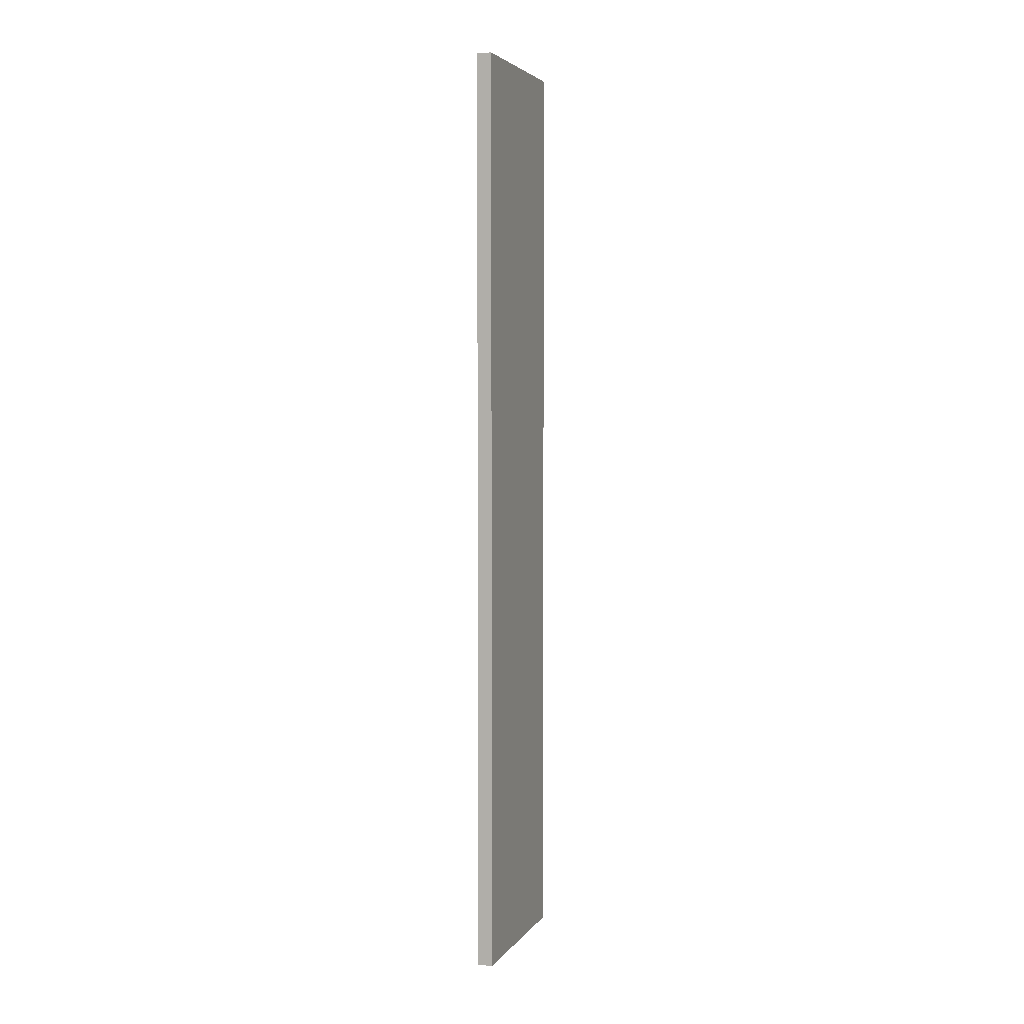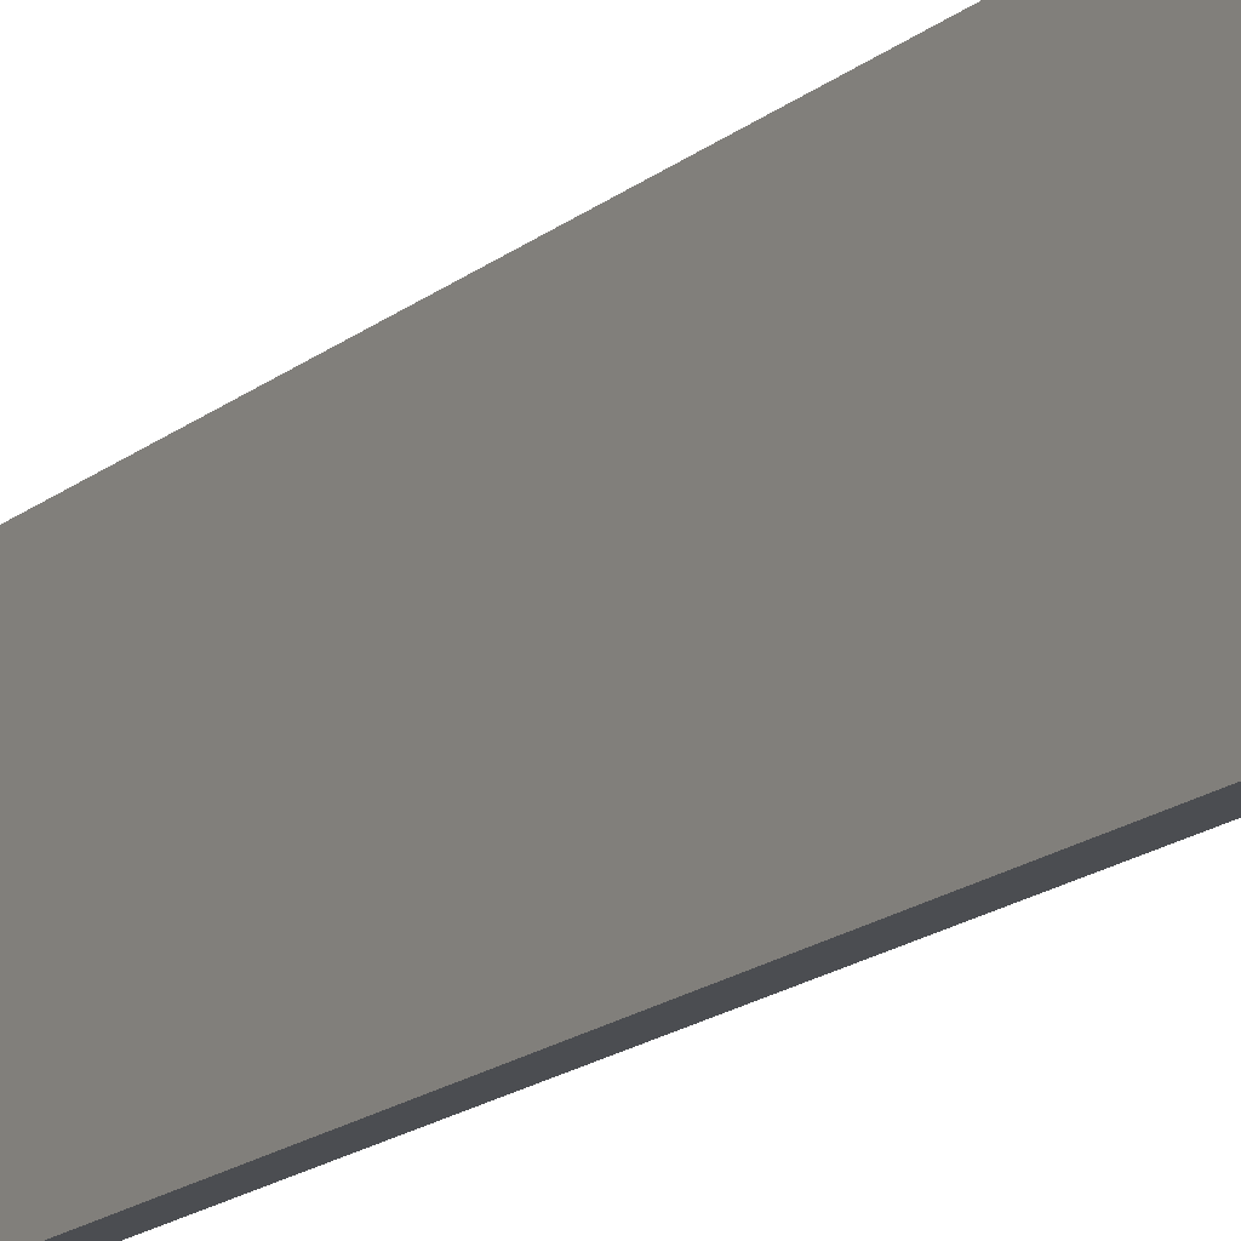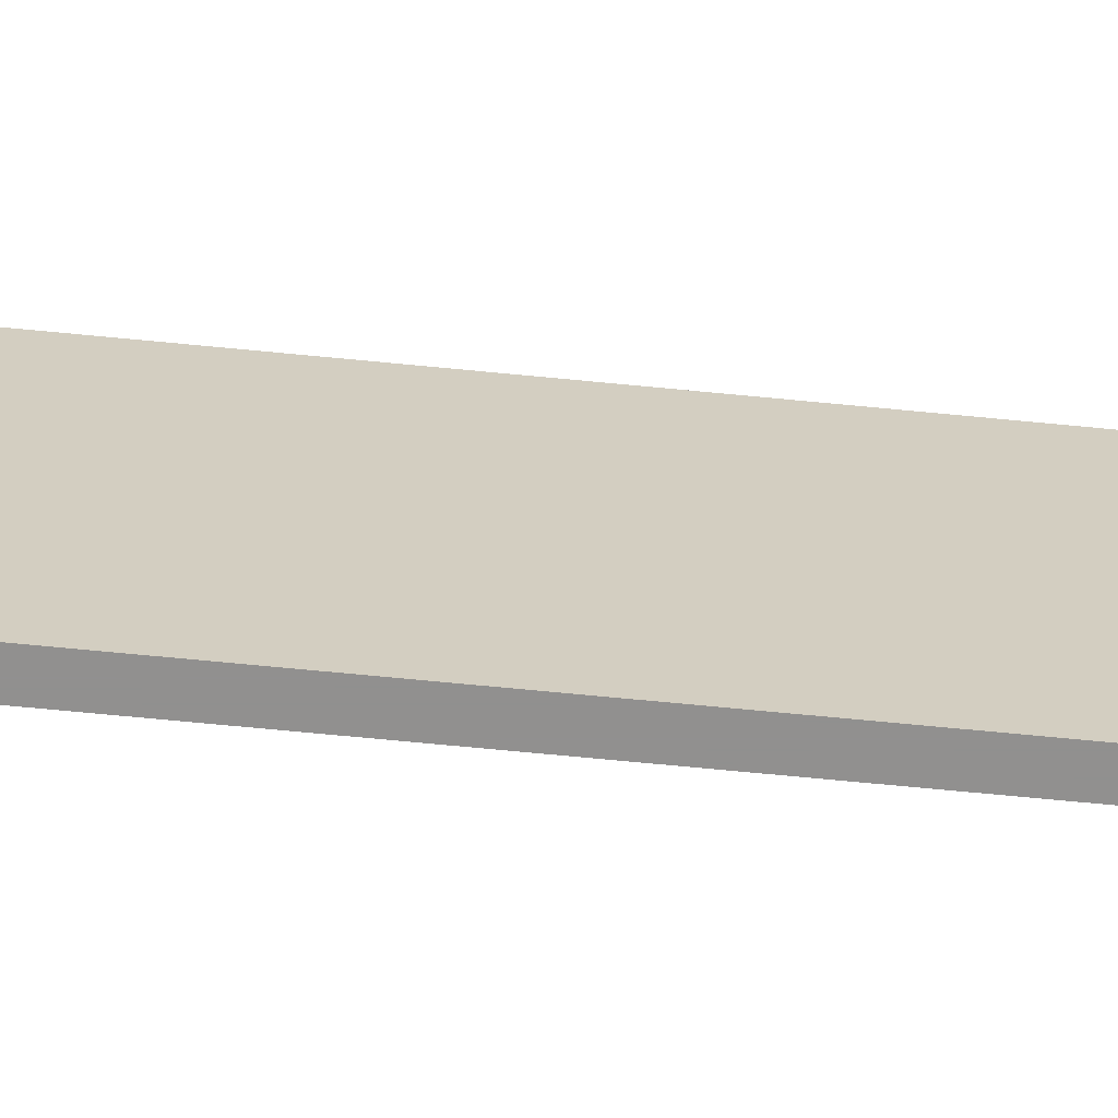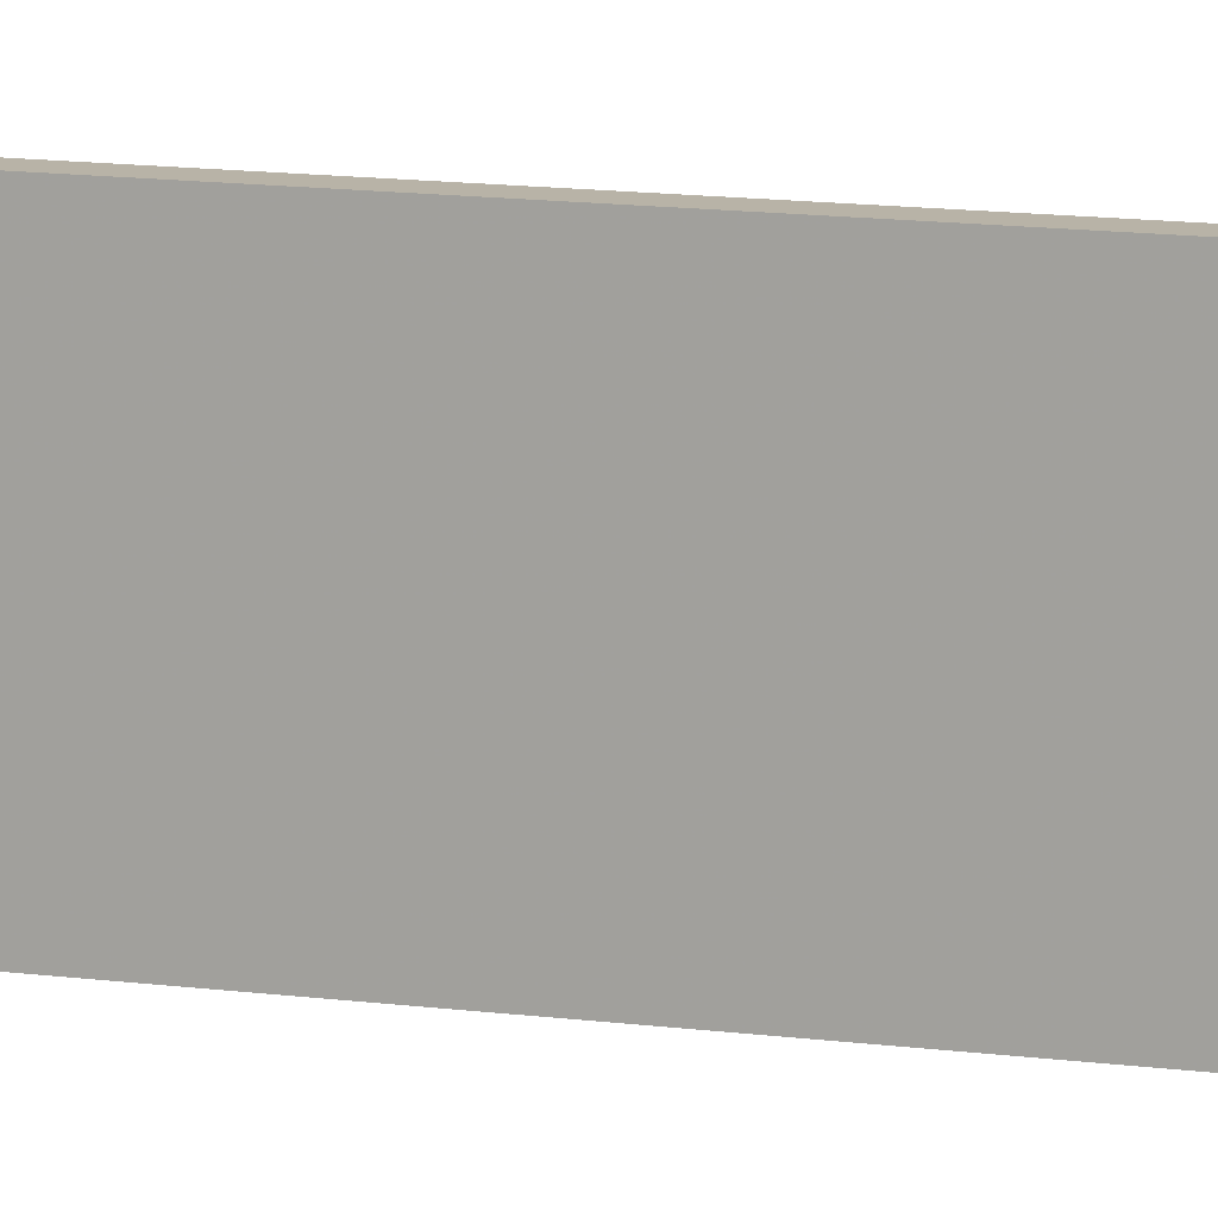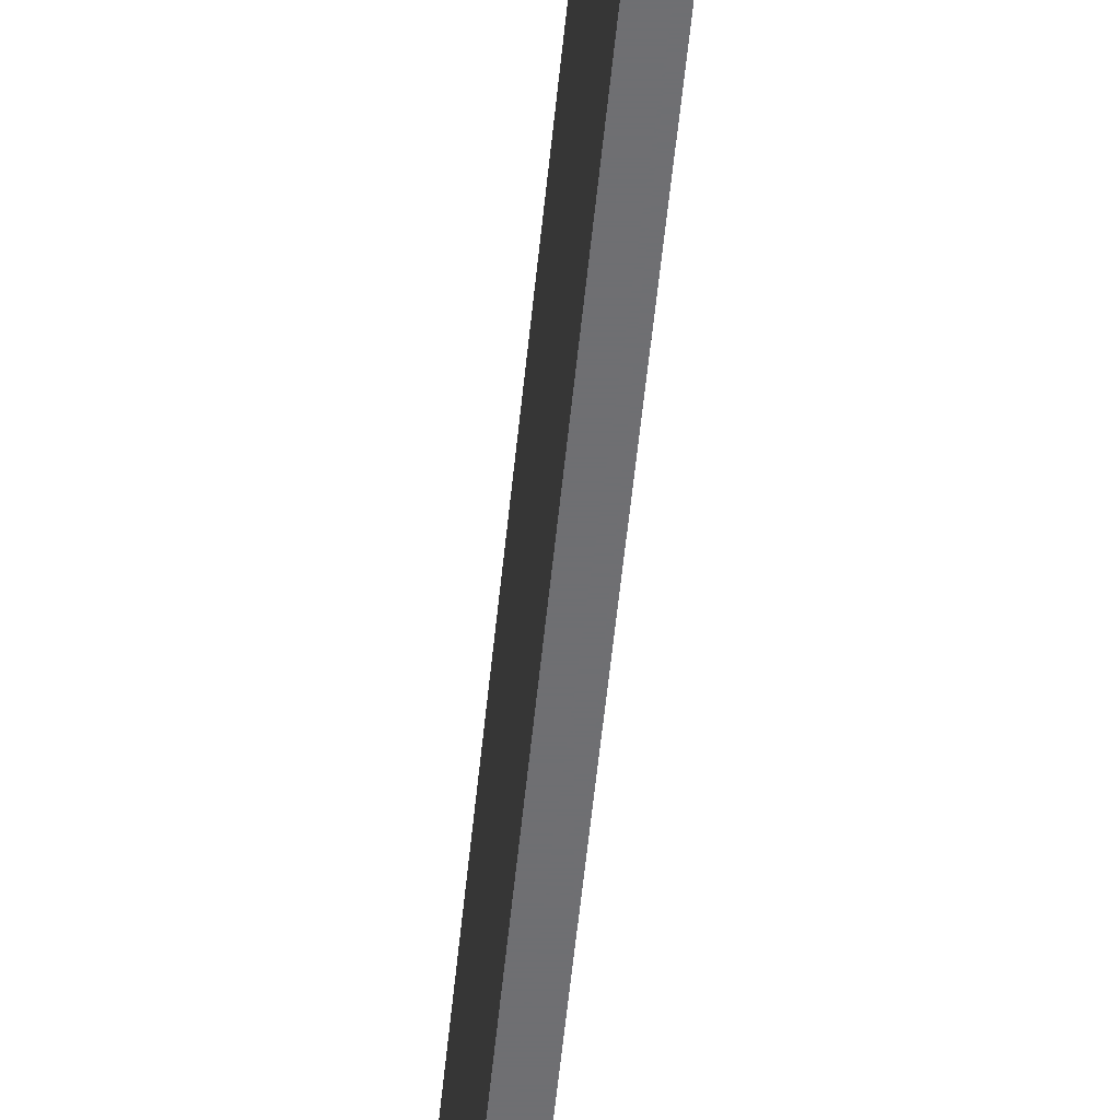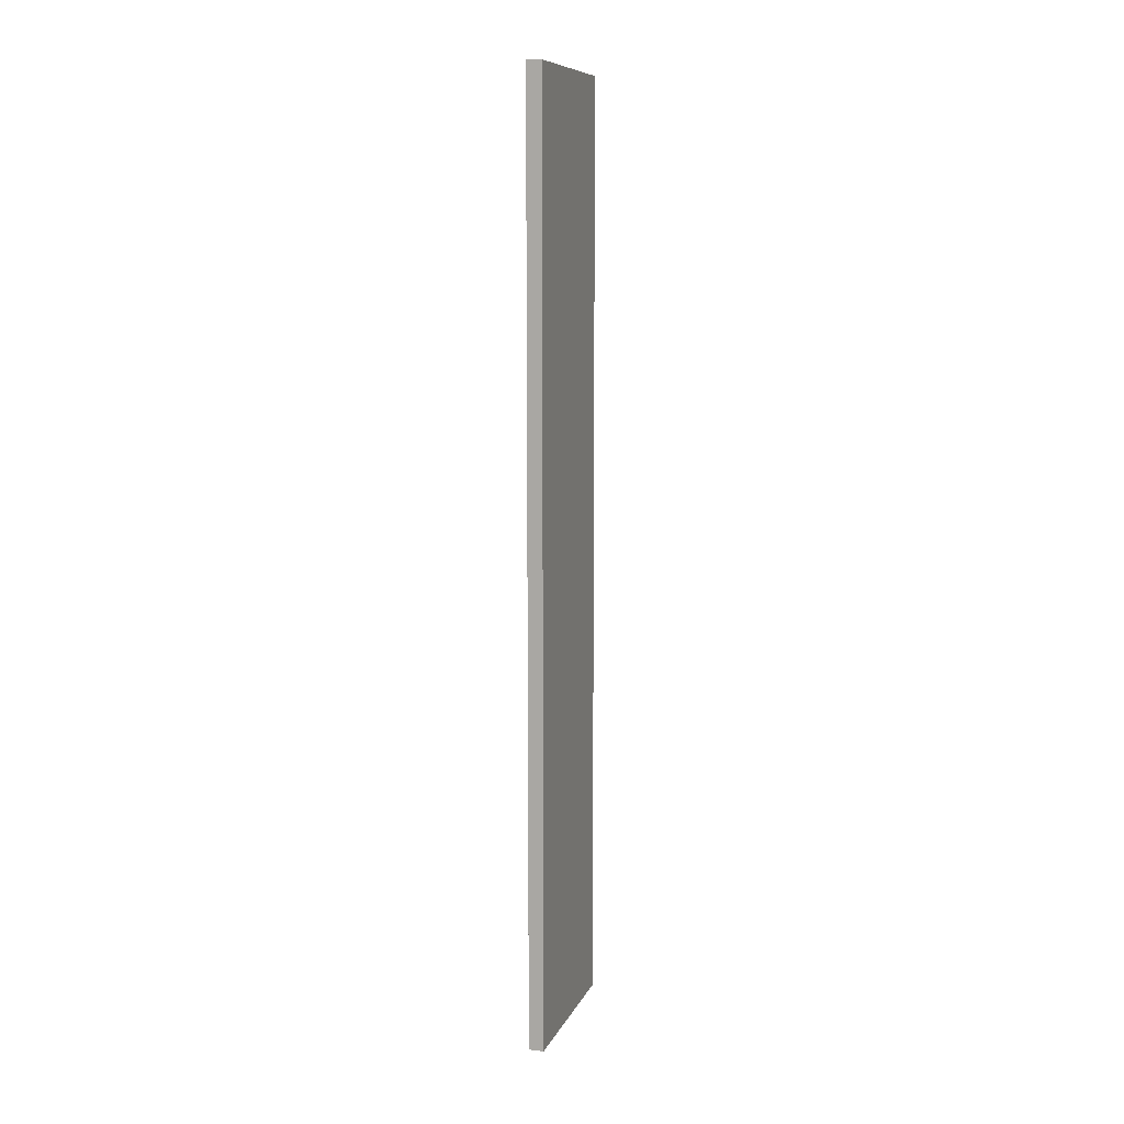
<metadata>
{"format":"obj","ext":"obj","renderer":"f3d","projection":"perspective","resolution":1024,"background":"white","views":[{"elev":4.1,"azim":-161.3,"up":"+Y"},{"elev":-15.6,"azim":-30.5,"up":"+Z"},{"elev":-65.7,"azim":-95.7,"up":"+Z"},{"elev":12.7,"azim":-72.6,"up":"+Z"},{"elev":-54.7,"azim":174.4,"up":"+Z"},{"elev":9.5,"azim":16.7,"up":"+Y"}]}
</metadata>
<code>
v 0.004842 -0.04005 0.1967
v 0.004842 -0.3415 0.1967
v 0.004842 -0.04005 0.1405
v 3.05e-07 -0.04005 0.1405
v 3.05e-07 -0.04005 0.1967
v 0.004842 -0.3415 0.1405
v 3.05e-07 -0.3415 0.1405
v 3.05e-07 -0.3415 0.1967
f 1 2 3
f 5 2 1
f 5 1 3
f 5 3 4
f 6 3 2
f 6 4 3
f 7 5 4
f 7 6 2
f 7 4 6
f 8 7 2
f 8 2 5
f 8 5 7

</code>
